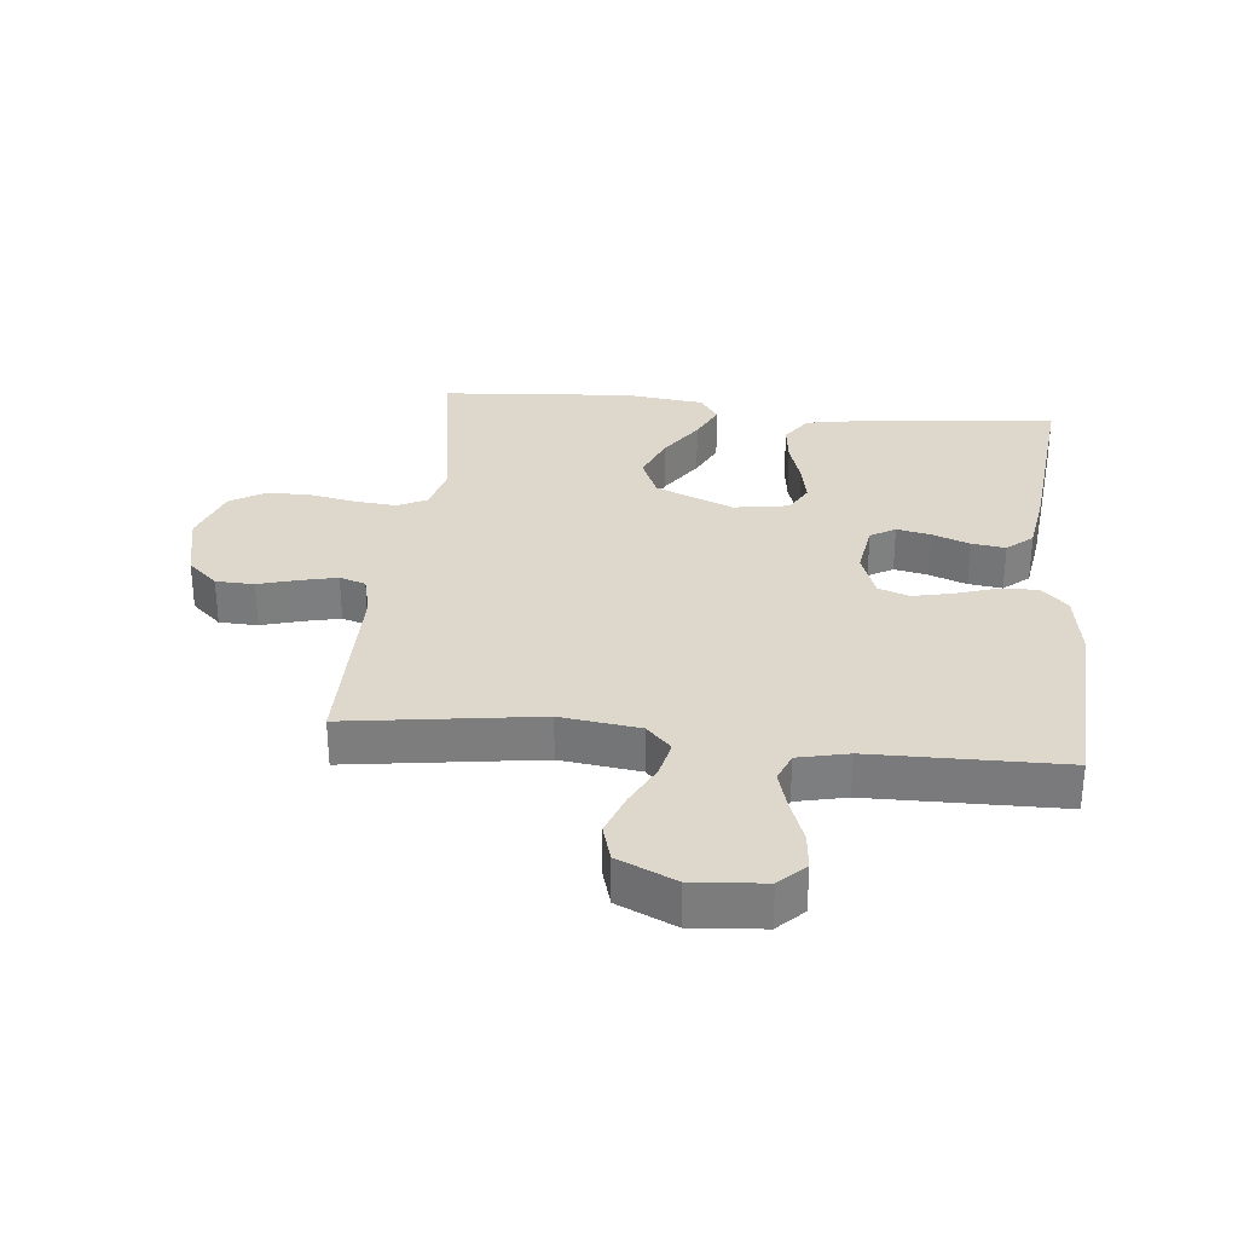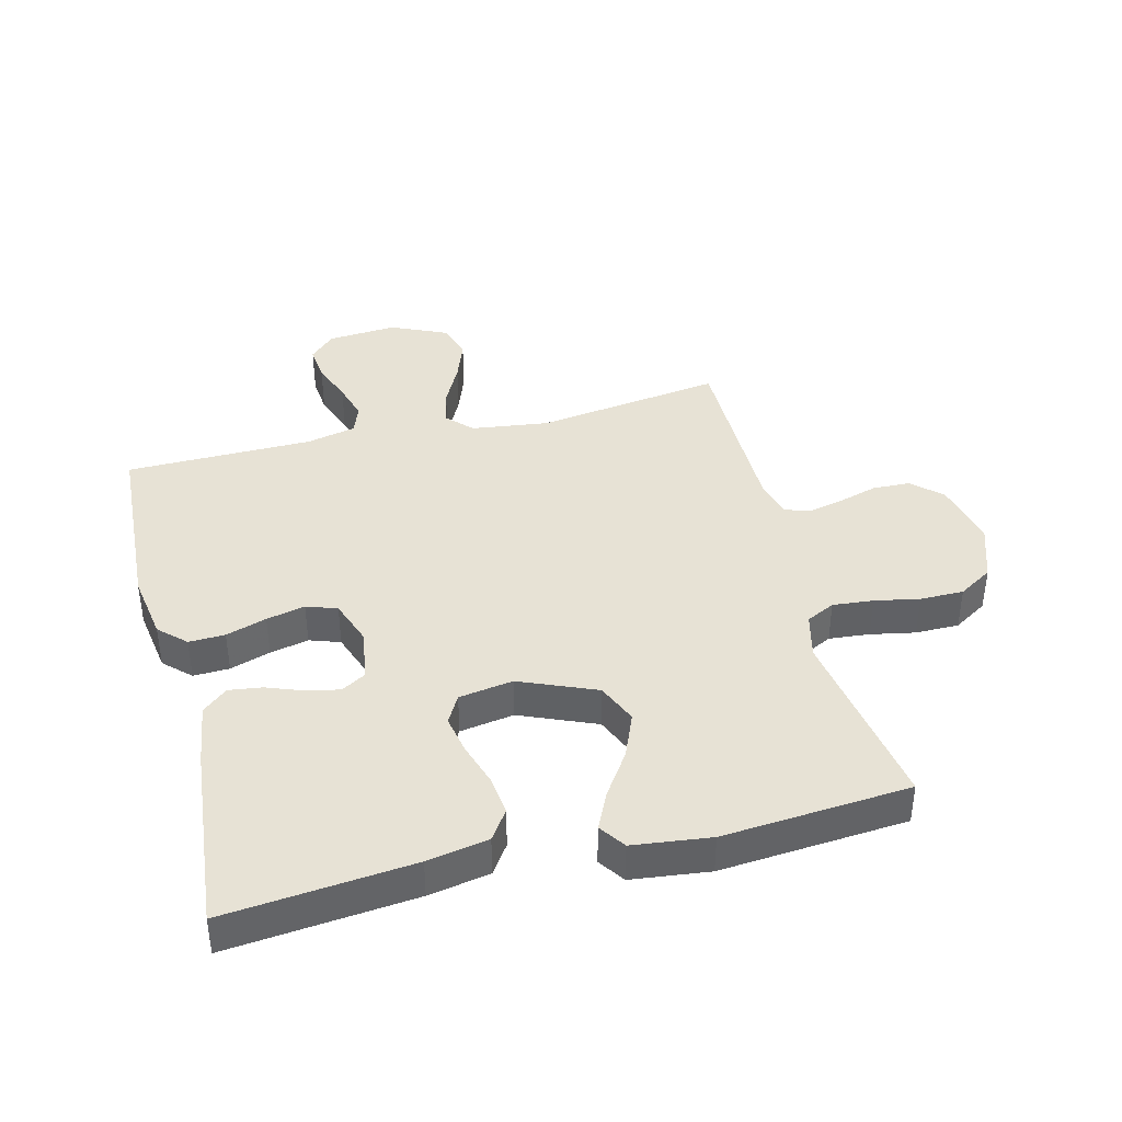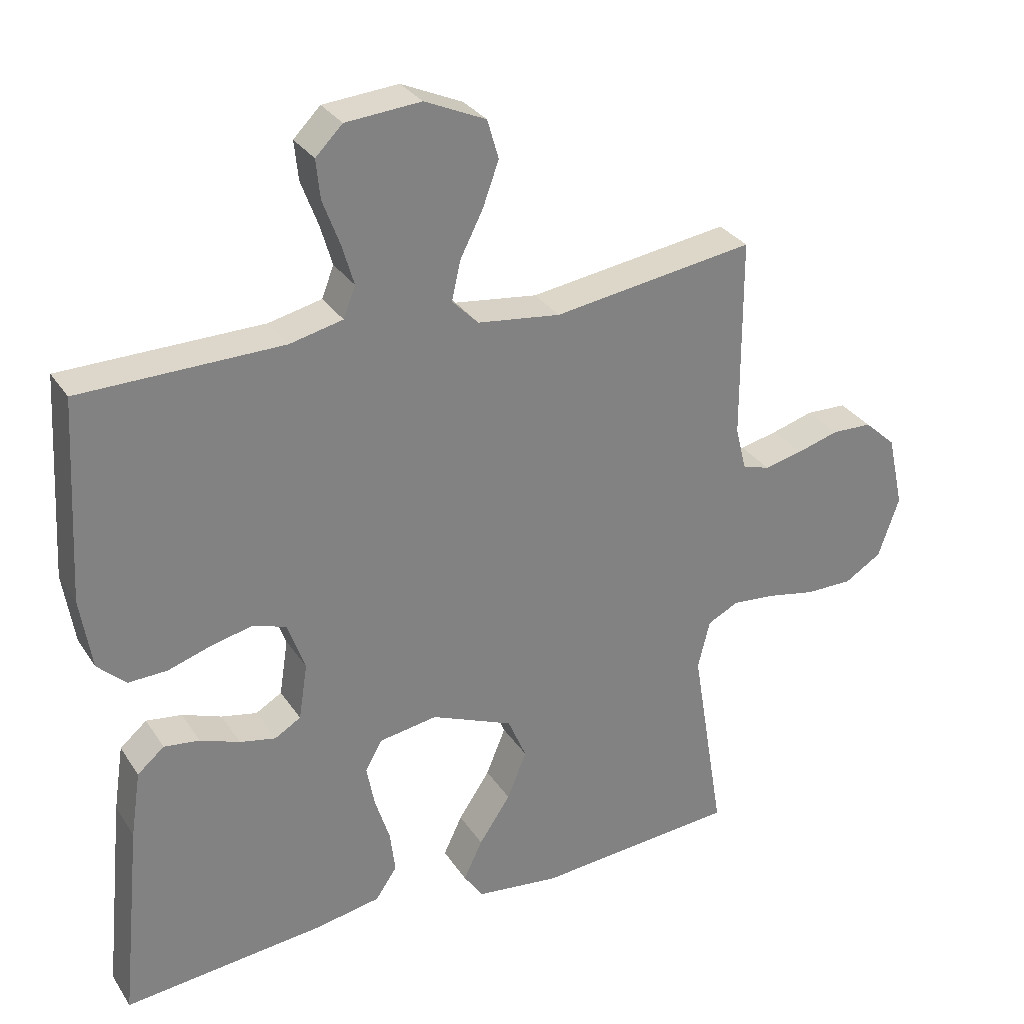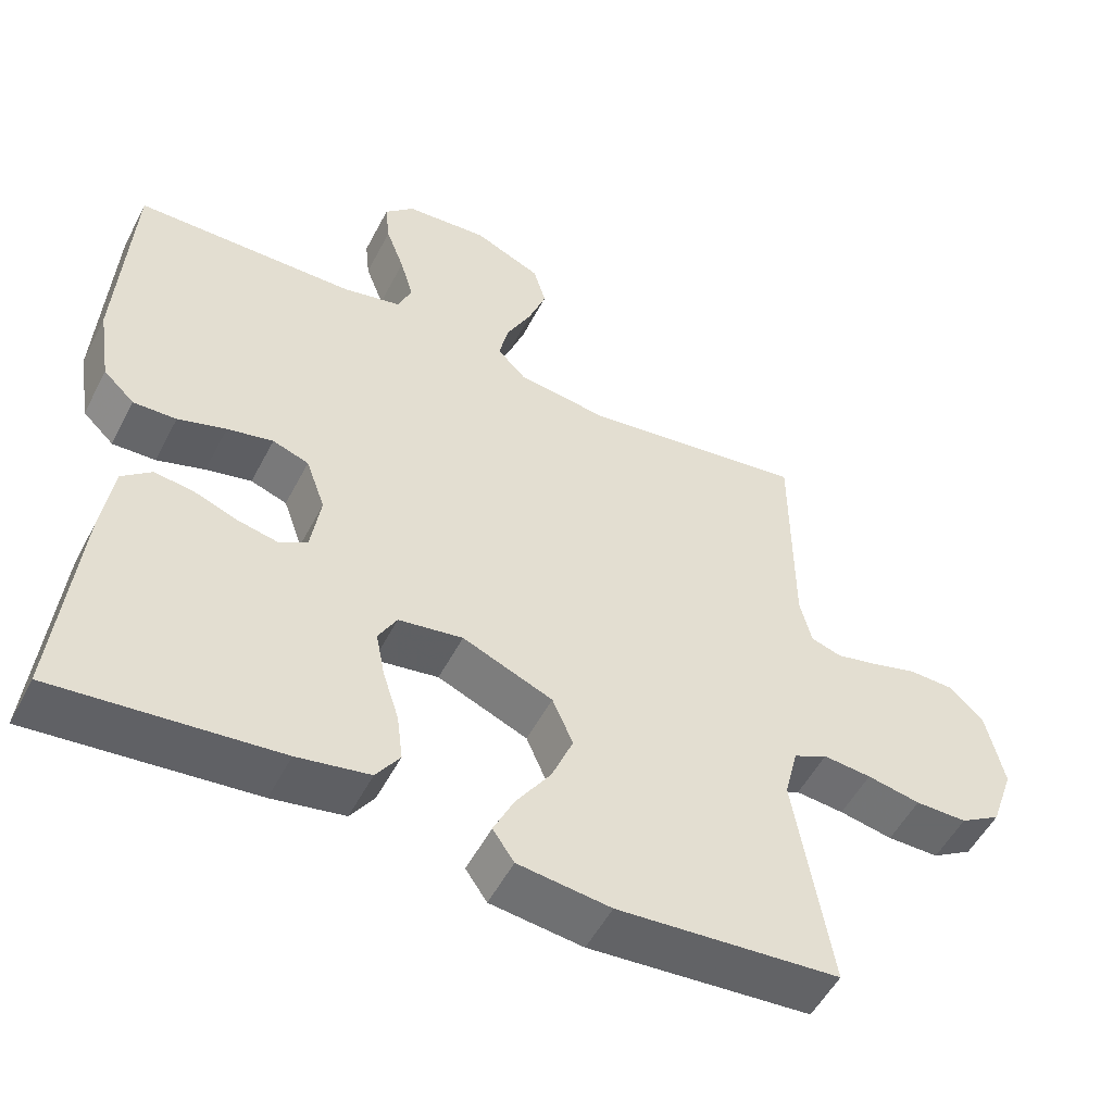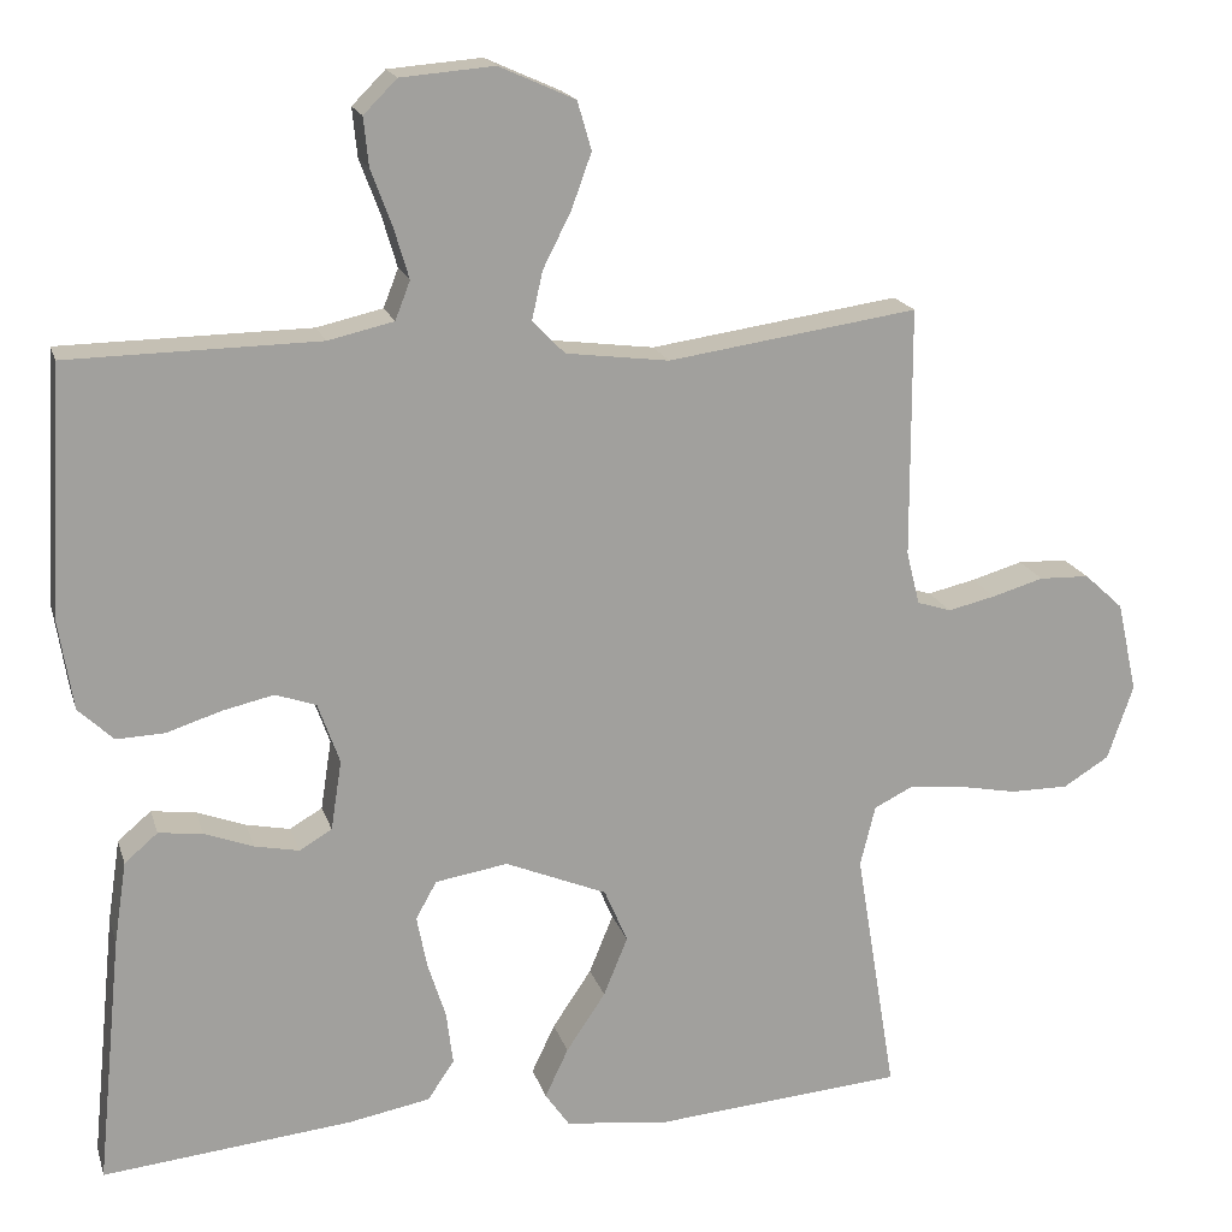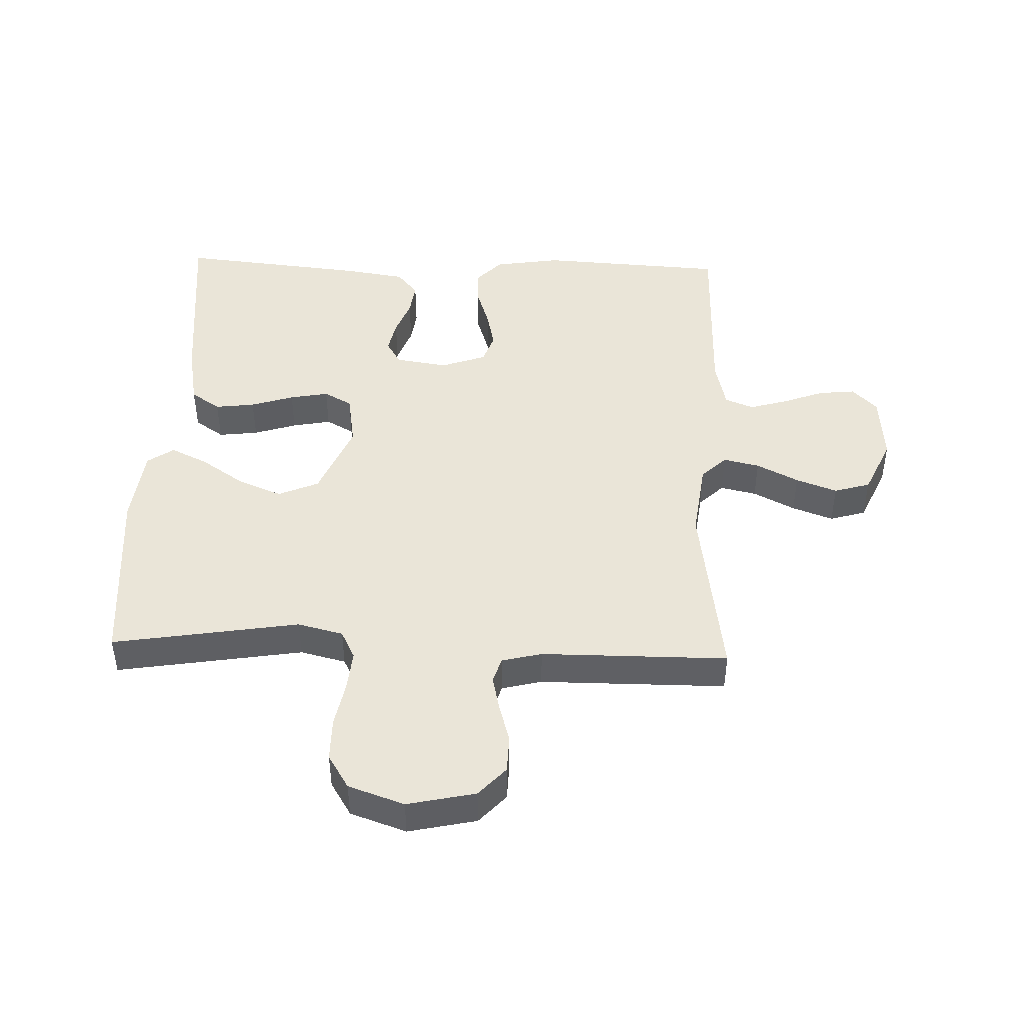
<metadata>
{"format":"obj","ext":"obj","renderer":"f3d","projection":"perspective","resolution":1024,"background":"white","views":[{"elev":31.1,"azim":5.9,"up":"+Y"},{"elev":40.2,"azim":165.9,"up":"+Y"},{"elev":30.4,"azim":152.6,"up":"+Z"},{"elev":-52.6,"azim":153.0,"up":"+Z"},{"elev":18.1,"azim":165.0,"up":"+Z"},{"elev":45.4,"azim":-88.0,"up":"+Y"}]}
</metadata>
<code>
v -0.5 0.07 -0.5
v -0.451 0.07 -0.2
v -0.469 0.07 -0.127
v -0.515 0.07 -0.104
v -0.58 0.07 -0.11
v -0.652 0.07 -0.124
v -0.722 0.07 -0.124
v -0.777 0.07 -0.09
v -0.808 0.07 0
v -0.784 0.07 0.109
v -0.737 0.07 0.152
v -0.677 0.07 0.154
v -0.615 0.07 0.136
v -0.558 0.07 0.123
v -0.517 0.07 0.136
v -0.501 0.07 0.2
v -0.5 0.07 0.5
v -0.2 0.07 0.457
v -0.076 0.07 0.473
v -0.037 0.07 0.513
v -0.05 0.07 0.571
v -0.084 0.07 0.638
v -0.108 0.07 0.704
v -0.091 0.07 0.762
v 0 0.07 0.803
v 0.112 0.07 0.794
v 0.152 0.07 0.754
v 0.146 0.07 0.696
v 0.121 0.07 0.629
v 0.103 0.07 0.568
v 0.121 0.07 0.522
v 0.2 0.07 0.504
v 0.5 0.07 0.5
v 0.517 0.07 0.2
v 0.5 0.07 0.093
v 0.458 0.07 0.053
v 0.4 0.07 0.055
v 0.335 0.07 0.076
v 0.273 0.07 0.09
v 0.224 0.07 0.073
v 0.198 0.07 0
v 0.211 0.07 -0.084
v 0.25 0.07 -0.107
v 0.303 0.07 -0.096
v 0.362 0.07 -0.074
v 0.415 0.07 -0.067
v 0.455 0.07 -0.101
v 0.47 0.07 -0.2
v 0.5 0.07 -0.5
v 0.2 0.07 -0.47
v 0.102 0.07 -0.452
v 0.07 0.07 -0.405
v 0.078 0.07 -0.341
v 0.1 0.07 -0.272
v 0.112 0.07 -0.21
v 0.087 0.07 -0.165
v 0 0.07 -0.151
v -0.122 0.07 -0.202
v -0.15 0.07 -0.267
v -0.121 0.07 -0.338
v -0.074 0.07 -0.408
v -0.046 0.07 -0.467
v -0.075 0.07 -0.509
v -0.2 0.07 -0.524
v -0.5 0 -0.5
v -0.451 0 -0.2
v -0.469 0 -0.127
v -0.515 0 -0.104
v -0.58 0 -0.11
v -0.652 0 -0.124
v -0.722 0 -0.124
v -0.777 0 -0.09
v -0.808 0 0
v -0.784 0 0.109
v -0.737 0 0.152
v -0.677 0 0.154
v -0.615 0 0.136
v -0.558 0 0.123
v -0.517 0 0.136
v -0.501 0 0.2
v -0.5 0 0.5
v -0.2 0 0.457
v -0.076 0 0.473
v -0.037 0 0.513
v -0.05 0 0.571
v -0.084 0 0.638
v -0.108 0 0.704
v -0.091 0 0.762
v 0 0 0.803
v 0.112 0 0.794
v 0.152 0 0.754
v 0.146 0 0.696
v 0.121 0 0.629
v 0.103 0 0.568
v 0.121 0 0.522
v 0.2 0 0.504
v 0.5 0 0.5
v 0.517 0 0.2
v 0.5 0 0.093
v 0.458 0 0.053
v 0.4 0 0.055
v 0.335 0 0.076
v 0.273 0 0.09
v 0.224 0 0.073
v 0.198 0 0
v 0.211 0 -0.084
v 0.25 0 -0.107
v 0.303 0 -0.096
v 0.362 0 -0.074
v 0.415 0 -0.067
v 0.455 0 -0.101
v 0.47 0 -0.2
v 0.5 0 -0.5
v 0.2 0 -0.47
v 0.102 0 -0.452
v 0.07 0 -0.405
v 0.078 0 -0.341
v 0.1 0 -0.272
v 0.112 0 -0.21
v 0.087 0 -0.165
v 0 0 -0.151
v -0.122 0 -0.202
v -0.15 0 -0.267
v -0.121 0 -0.338
v -0.074 0 -0.408
v -0.046 0 -0.467
v -0.075 0 -0.509
v -0.2 0 -0.524
f 64 1 2
f 63 64 2
f 62 63 2
f 61 62 2
f 60 61 2
f 59 60 2 3
f 58 59 3 4
f 57 58 4
f 52 53 54
f 51 52 54
f 50 51 54
f 49 50 54
f 48 49 54
f 47 48 54
f 46 47 54
f 45 46 54
f 44 45 54
f 43 44 54 55
f 42 43 55 56
f 36 37 38
f 35 36 38
f 34 35 38
f 33 34 38
f 32 33 38
f 31 32 38 39
f 30 31 39 40
f 27 28 29
f 26 27 29
f 25 26 29
f 24 25 29
f 23 24 29
f 22 23 29
f 21 22 29
f 20 21 29 30
f 30 40 41
f 20 30 41
f 19 20 41
f 16 17 18
f 42 56 57
f 41 42 57
f 19 41 57
f 18 19 57
f 16 18 57
f 15 16 57
f 11 12 13
f 10 11 13
f 9 10 13
f 8 9 13
f 7 8 13
f 6 7 13
f 5 6 13
f 14 15 57 4
f 4 5 13 14
f 66 65 128
f 66 128 127
f 66 127 126
f 66 126 125
f 66 125 124
f 67 66 124 123
f 68 67 123 122
f 68 122 121
f 118 117 116
f 118 116 115
f 118 115 114
f 118 114 113
f 118 113 112
f 118 112 111
f 118 111 110
f 118 110 109
f 118 109 108
f 119 118 108 107
f 120 119 107 106
f 102 101 100
f 102 100 99
f 102 99 98
f 102 98 97
f 102 97 96
f 103 102 96 95
f 104 103 95 94
f 93 92 91
f 93 91 90
f 93 90 89
f 93 89 88
f 93 88 87
f 93 87 86
f 93 86 85
f 94 93 85 84
f 105 104 94
f 105 94 84
f 105 84 83
f 82 81 80
f 121 120 106
f 121 106 105
f 121 105 83
f 121 83 82
f 121 82 80
f 121 80 79
f 77 76 75
f 77 75 74
f 77 74 73
f 77 73 72
f 77 72 71
f 77 71 70
f 77 70 69
f 68 121 79 78
f 78 77 69 68
f 1 65 66 2
f 2 66 67 3
f 3 67 68 4
f 4 68 69 5
f 5 69 70 6
f 6 70 71 7
f 7 71 72 8
f 8 72 73 9
f 9 73 74 10
f 10 74 75 11
f 11 75 76 12
f 12 76 77 13
f 13 77 78 14
f 14 78 79 15
f 15 79 80 16
f 16 80 81 17
f 17 81 82 18
f 18 82 83 19
f 19 83 84 20
f 20 84 85 21
f 21 85 86 22
f 22 86 87 23
f 23 87 88 24
f 24 88 89 25
f 25 89 90 26
f 26 90 91 27
f 27 91 92 28
f 28 92 93 29
f 29 93 94 30
f 30 94 95 31
f 31 95 96 32
f 32 96 97 33
f 33 97 98 34
f 34 98 99 35
f 35 99 100 36
f 36 100 101 37
f 37 101 102 38
f 38 102 103 39
f 39 103 104 40
f 40 104 105 41
f 41 105 106 42
f 42 106 107 43
f 43 107 108 44
f 44 108 109 45
f 45 109 110 46
f 46 110 111 47
f 47 111 112 48
f 48 112 113 49
f 49 113 114 50
f 50 114 115 51
f 51 115 116 52
f 52 116 117 53
f 53 117 118 54
f 54 118 119 55
f 55 119 120 56
f 56 120 121 57
f 57 121 122 58
f 58 122 123 59
f 59 123 124 60
f 60 124 125 61
f 61 125 126 62
f 62 126 127 63
f 63 127 128 64
f 64 128 65 1

</code>
